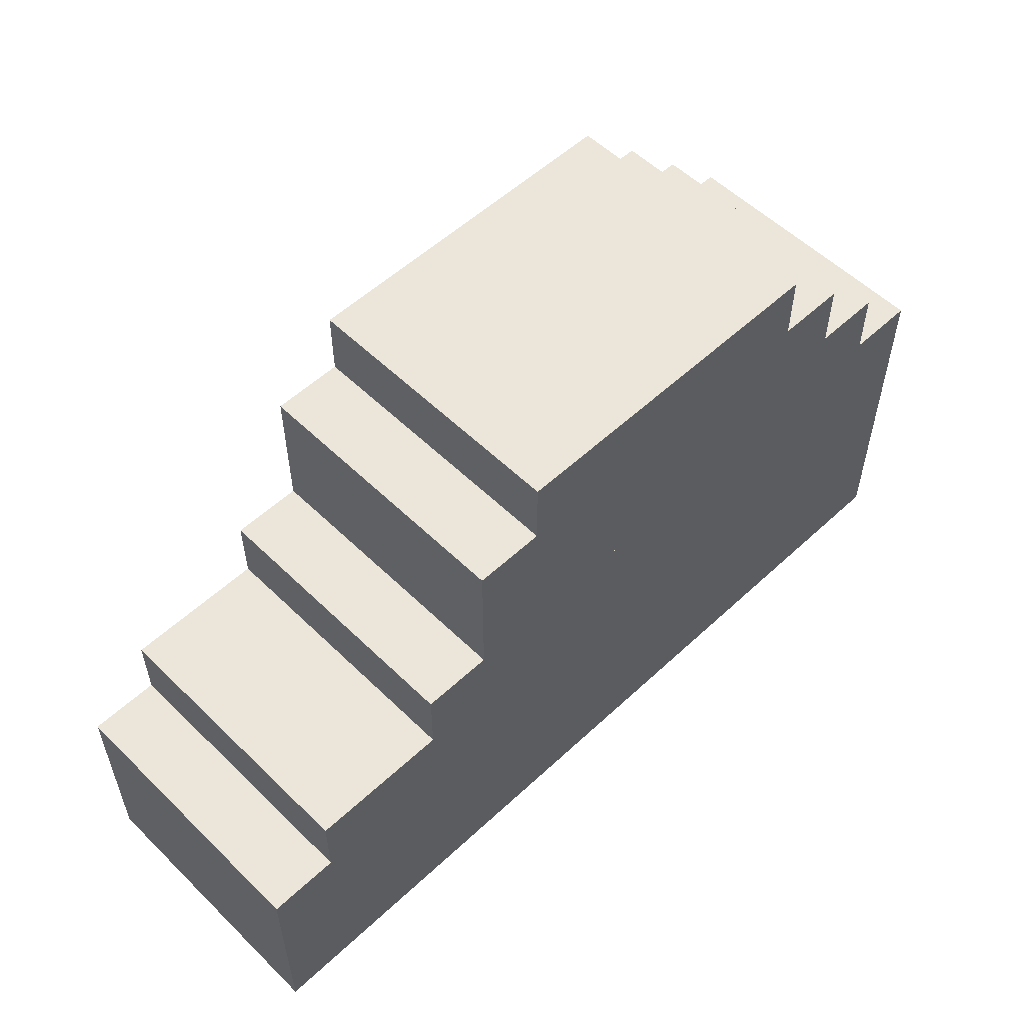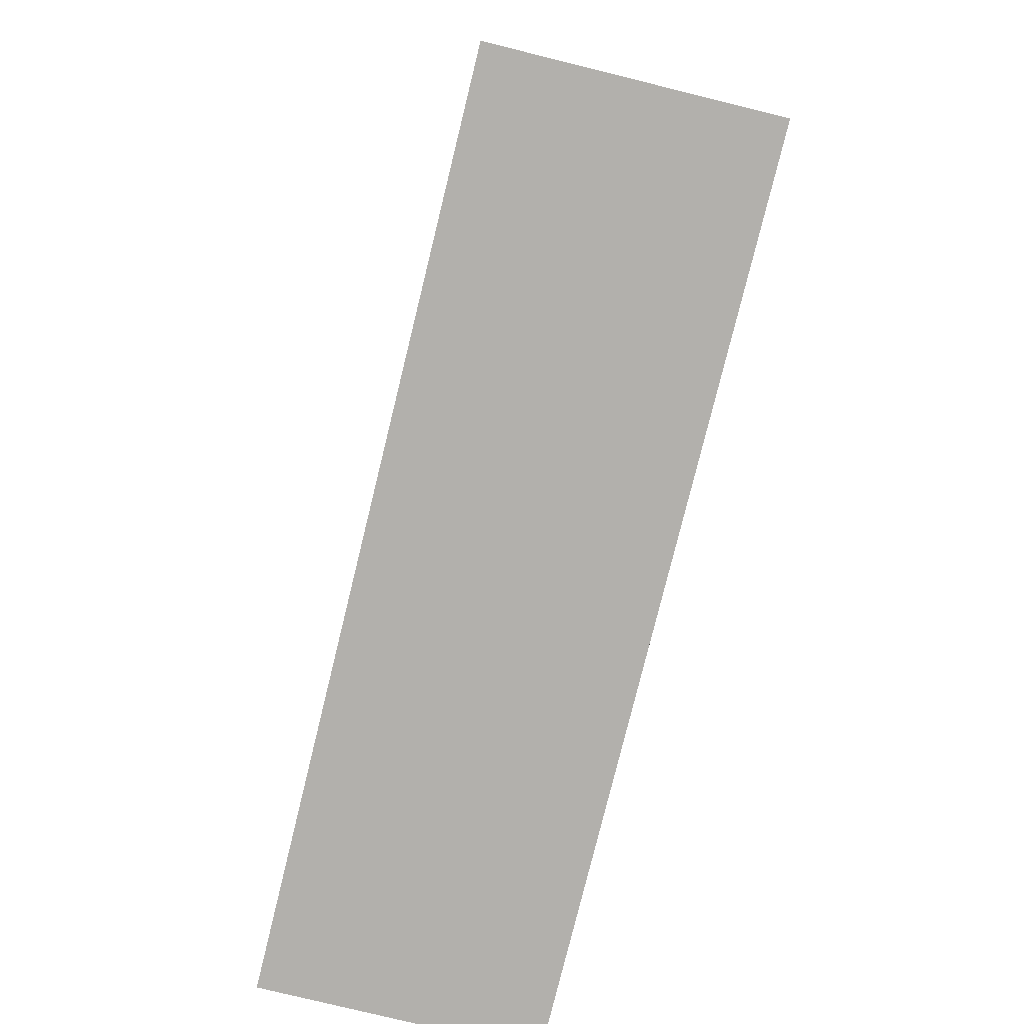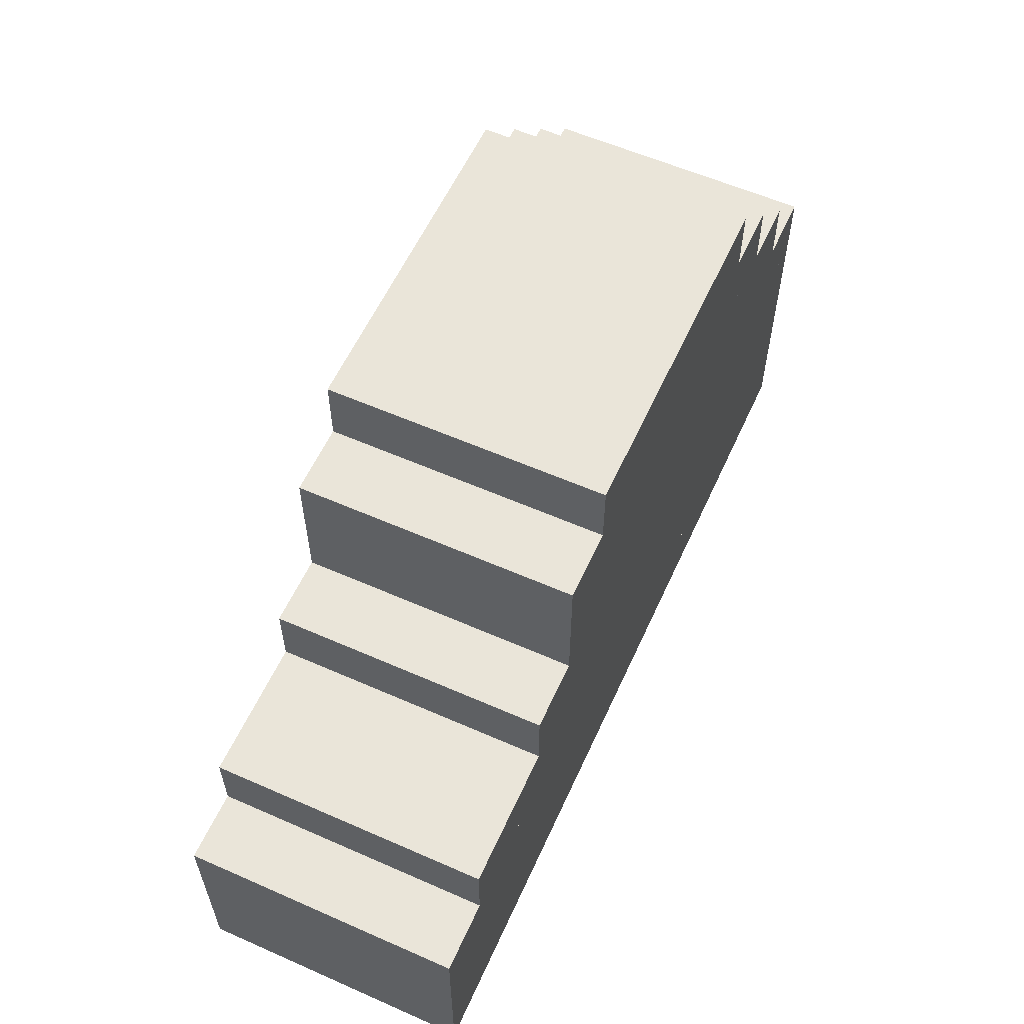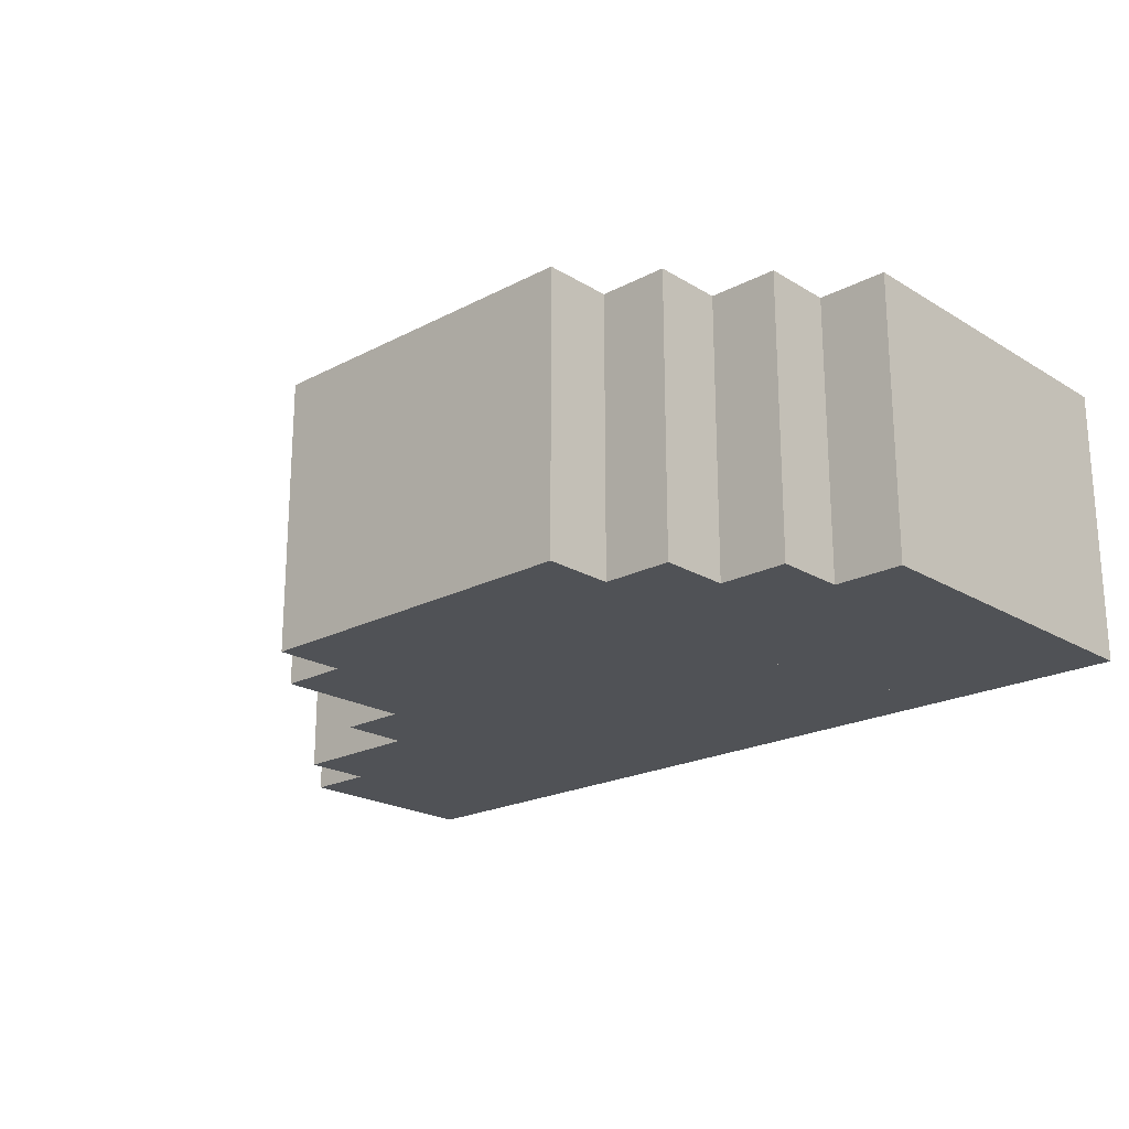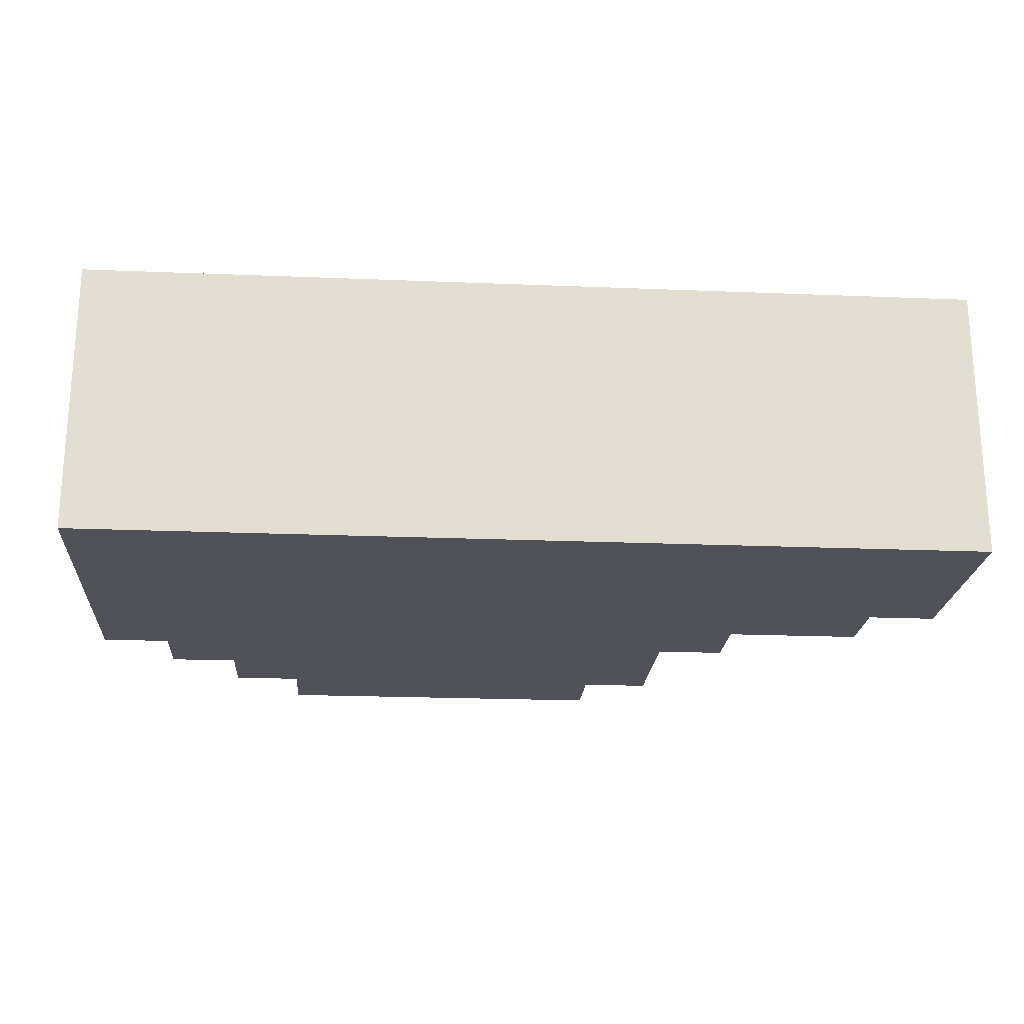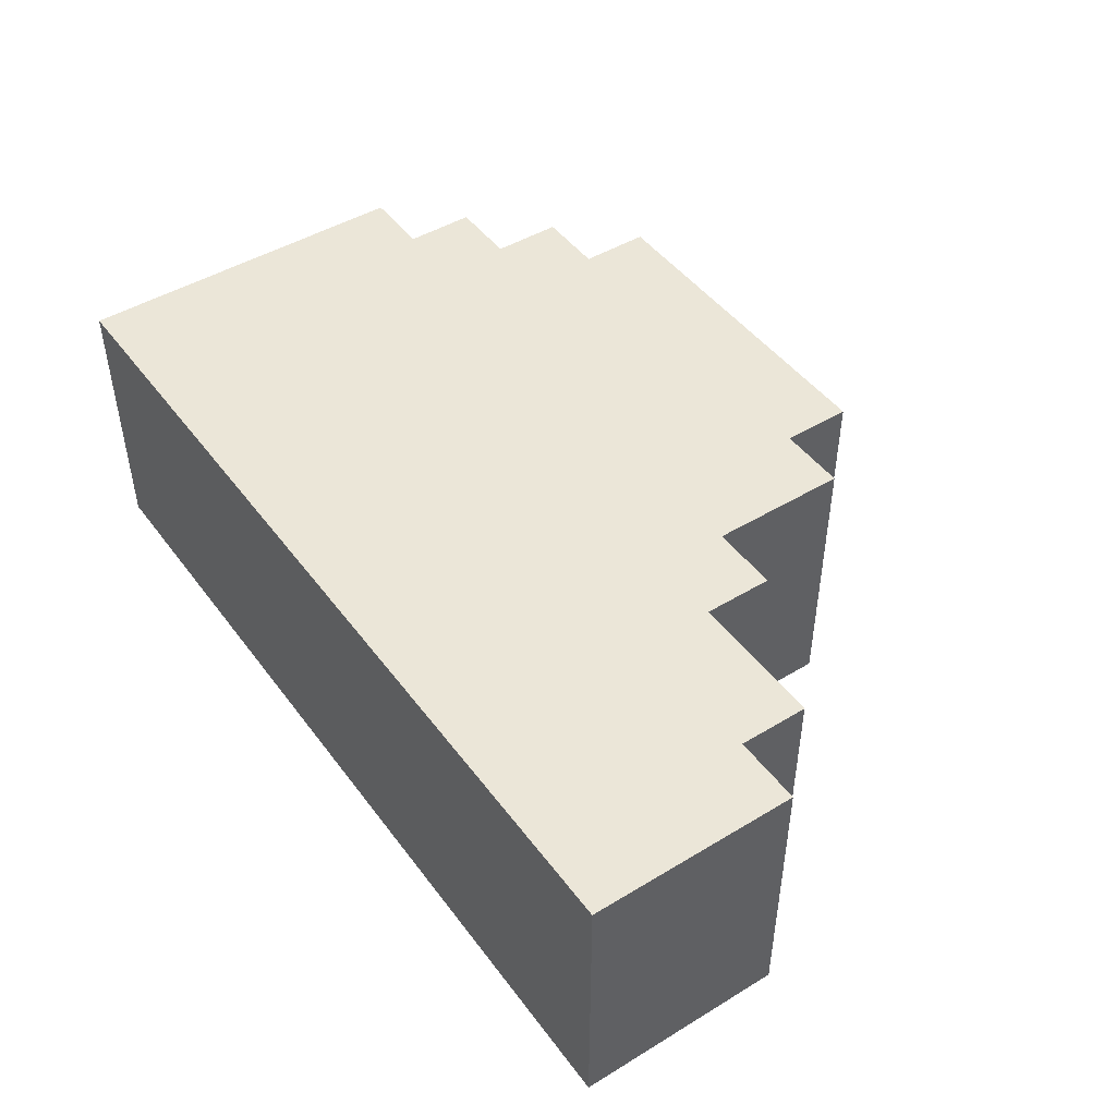
<metadata>
{"format":"obj","ext":"obj","renderer":"f3d","projection":"perspective","resolution":1024,"background":"white","views":[{"elev":55.1,"azim":135.6,"up":"+Y"},{"elev":-78.7,"azim":76.2,"up":"+Y"},{"elev":58.6,"azim":114.4,"up":"+Y"},{"elev":-21.1,"azim":-137.0,"up":"+Z"},{"elev":-21.6,"azim":-4.1,"up":"+Z"},{"elev":46.5,"azim":55.4,"up":"+Z"}]}
</metadata>
<code>
o 1
v -2 10 0
v 3 10 0
v -2 9 0
v 3 10 0
v 3 9 0
v -2 9 0
v 3 10 4
v -2 10 4
v 3 9 4
v -2 10 4
v -2 9 4
v 3 9 4
v -3 9 0
v 4 9 0
v -3 8 0
v 4 9 0
v 4 8 0
v -3 8 0
v 4 9 4
v -3 9 4
v 4 8 4
v -3 9 4
v -3 8 4
v 4 8 4
v -4 8 0
v 4 8 0
v -4 7 0
v 4 8 0
v 4 7 0
v -4 7 0
v 4 8 4
v -4 8 4
v 4 7 4
v -4 8 4
v -4 7 4
v 4 7 4
v -5 7 0
v -1 7 0
v -5 6 0
v -1 7 0
v -1 6 0
v -5 6 0
v -1 7 4
v -5 7 4
v -1 6 4
v -5 7 4
v -5 6 4
v -1 6 4
v -1 7 0
v 2 7 0
v -1 6 0
v 2 7 0
v 2 6 0
v -1 6 0
v 2 7 4
v -1 7 4
v 2 6 4
v -1 7 4
v -1 6 4
v 2 6 4
v 2 7 0
v 5 7 0
v 2 6 0
v 5 7 0
v 5 6 0
v 2 6 0
v 5 7 4
v 2 7 4
v 5 6 4
v 2 7 4
v 2 6 4
v 5 6 4
v -5 6 0
v -3 6 0
v -5 5 0
v -3 6 0
v -3 5 0
v -5 5 0
v -3 6 4
v -5 6 4
v -3 5 4
v -5 6 4
v -5 5 4
v -3 5 4
v -3 6 0
v 2 6 0
v -3 5 0
v 2 6 0
v 2 5 0
v -3 5 0
v 2 6 4
v -3 6 4
v 2 5 4
v -3 6 4
v -3 5 4
v 2 5 4
v 2 6 0
v 7 6 0
v 2 5 0
v 7 6 0
v 7 5 0
v 2 5 0
v 7 6 4
v 2 6 4
v 7 5 4
v 2 6 4
v 2 5 4
v 7 5 4
v -5 5 0
v -3 5 0
v -5 4 0
v -3 5 0
v -3 4 0
v -5 4 0
v -3 5 4
v -5 5 4
v -3 4 4
v -5 5 4
v -5 4 4
v -3 4 4
v -3 5 0
v 3 5 0
v -3 4 0
v 3 5 0
v 3 4 0
v -3 4 0
v 3 5 4
v -3 5 4
v 3 4 4
v -3 5 4
v -3 4 4
v 3 4 4
v 3 5 0
v 8 5 0
v 3 4 0
v 8 5 0
v 8 4 0
v 3 4 0
v 8 5 4
v 3 5 4
v 8 4 4
v 3 5 4
v 3 4 4
v 8 4 4
v -5 4 0
v -3 4 0
v -5 3 0
v -3 4 0
v -3 3 0
v -5 3 0
v -3 4 4
v -5 4 4
v -3 3 4
v -5 4 4
v -5 3 4
v -3 3 4
v -3 4 0
v 5 4 0
v -3 3 0
v 5 4 0
v 5 3 0
v -3 3 0
v 5 4 4
v -3 4 4
v 5 3 4
v -3 4 4
v -3 3 4
v 5 3 4
v 5 4 0
v 8 4 0
v 5 3 0
v 8 4 0
v 8 3 0
v 5 3 0
v 8 4 4
v 5 4 4
v 8 3 4
v 5 4 4
v 5 3 4
v 8 3 4
v -5 3 0
v -2 3 0
v -5 2 0
v -2 3 0
v -2 2 0
v -5 2 0
v -2 3 4
v -5 3 4
v -2 2 4
v -5 3 4
v -5 2 4
v -2 2 4
v -2 3 0
v 6 3 0
v -2 2 0
v 6 3 0
v 6 2 0
v -2 2 0
v 6 3 4
v -2 3 4
v 6 2 4
v -2 3 4
v -2 2 4
v 6 2 4
v 6 3 0
v 8 3 0
v 6 2 0
v 8 3 0
v 8 2 0
v 6 2 0
v 8 3 4
v 6 3 4
v 8 2 4
v 6 3 4
v 6 2 4
v 8 2 4
v -2 9 0
v -2 9 4
v -2 10 0
v -2 9 4
v -2 10 4
v -2 10 0
v -3 8 0
v -3 8 4
v -3 9 0
v -3 8 4
v -3 9 4
v -3 9 0
v -4 7 0
v -4 7 4
v -4 8 0
v -4 7 4
v -4 8 4
v -4 8 0
v -5 6 0
v -5 6 4
v -5 7 0
v -5 6 4
v -5 7 4
v -5 7 0
v -5 5 0
v -5 5 4
v -5 6 0
v -5 5 4
v -5 6 4
v -5 6 0
v -5 4 0
v -5 4 4
v -5 5 0
v -5 4 4
v -5 5 4
v -5 5 0
v -5 3 0
v -5 3 4
v -5 4 0
v -5 3 4
v -5 4 4
v -5 4 0
v -5 2 0
v -5 2 4
v -5 3 0
v -5 2 4
v -5 3 4
v -5 3 0
v 3 10 0
v 3 10 4
v 3 9 0
v 3 10 4
v 3 9 4
v 3 9 0
v 4 9 0
v 4 9 4
v 4 8 0
v 4 9 4
v 4 8 4
v 4 8 0
v 4 8 0
v 4 8 4
v 4 7 0
v 4 8 4
v 4 7 4
v 4 7 0
v 5 7 0
v 5 7 4
v 5 6 0
v 5 7 4
v 5 6 4
v 5 6 0
v 7 6 0
v 7 6 4
v 7 5 0
v 7 6 4
v 7 5 4
v 7 5 0
v 8 5 0
v 8 5 4
v 8 4 0
v 8 5 4
v 8 4 4
v 8 4 0
v 8 4 0
v 8 4 4
v 8 3 0
v 8 4 4
v 8 3 4
v 8 3 0
v 8 3 0
v 8 3 4
v 8 2 0
v 8 3 4
v 8 2 4
v 8 2 0
v -5 7 0
v -5 7 4
v -4 7 0
v -5 7 4
v -4 7 4
v -4 7 0
v -4 8 0
v -4 8 4
v -3 8 0
v -4 8 4
v -3 8 4
v -3 8 0
v -3 9 0
v -3 9 4
v -2 9 0
v -3 9 4
v -2 9 4
v -2 9 0
v -2 10 0
v -2 10 4
v -1 10 0
v -2 10 4
v -1 10 4
v -1 10 0
v -1 10 0
v -1 10 4
v 0 10 0
v -1 10 4
v 0 10 4
v 0 10 0
v 0 10 0
v 0 10 4
v 1 10 0
v 0 10 4
v 1 10 4
v 1 10 0
v 1 10 0
v 1 10 4
v 2 10 0
v 1 10 4
v 2 10 4
v 2 10 0
v 2 10 0
v 2 10 4
v 3 10 0
v 2 10 4
v 3 10 4
v 3 10 0
v 3 9 0
v 3 9 4
v 4 9 0
v 3 9 4
v 4 9 4
v 4 9 0
v 4 7 0
v 4 7 4
v 5 7 0
v 4 7 4
v 5 7 4
v 5 7 0
v 5 6 0
v 5 6 4
v 6 6 0
v 5 6 4
v 6 6 4
v 6 6 0
v 6 6 0
v 6 6 4
v 7 6 0
v 6 6 4
v 7 6 4
v 7 6 0
v 7 5 0
v 7 5 4
v 8 5 0
v 7 5 4
v 8 5 4
v 8 5 0
v -4 2 0
v -4 2 4
v -5 2 0
v -4 2 4
v -5 2 4
v -5 2 0
v -3 2 0
v -3 2 4
v -4 2 0
v -3 2 4
v -4 2 4
v -4 2 0
v -2 2 0
v -2 2 4
v -3 2 0
v -2 2 4
v -3 2 4
v -3 2 0
v -1 2 0
v -1 2 4
v -2 2 0
v -1 2 4
v -2 2 4
v -2 2 0
v 0 2 0
v 0 2 4
v -1 2 0
v 0 2 4
v -1 2 4
v -1 2 0
v 1 2 0
v 1 2 4
v 0 2 0
v 1 2 4
v 0 2 4
v 0 2 0
v 2 2 0
v 2 2 4
v 1 2 0
v 2 2 4
v 1 2 4
v 1 2 0
v 3 2 0
v 3 2 4
v 2 2 0
v 3 2 4
v 2 2 4
v 2 2 0
v 4 2 0
v 4 2 4
v 3 2 0
v 4 2 4
v 3 2 4
v 3 2 0
v 5 2 0
v 5 2 4
v 4 2 0
v 5 2 4
v 4 2 4
v 4 2 0
v 6 2 0
v 6 2 4
v 5 2 0
v 6 2 4
v 5 2 4
v 5 2 0
v 7 2 0
v 7 2 4
v 6 2 0
v 7 2 4
v 6 2 4
v 6 2 0
v 8 2 0
v 8 2 4
v 7 2 0
v 8 2 4
v 7 2 4
v 7 2 0
f 1 2 3
f 4 5 6
f 7 8 9
f 10 11 12
f 13 14 15
f 16 17 18
f 19 20 21
f 22 23 24
f 25 26 27
f 28 29 30
f 31 32 33
f 34 35 36
f 37 38 39
f 40 41 42
f 43 44 45
f 46 47 48
f 49 50 51
f 52 53 54
f 55 56 57
f 58 59 60
f 61 62 63
f 64 65 66
f 67 68 69
f 70 71 72
f 73 74 75
f 76 77 78
f 79 80 81
f 82 83 84
f 85 86 87
f 88 89 90
f 91 92 93
f 94 95 96
f 97 98 99
f 100 101 102
f 103 104 105
f 106 107 108
f 109 110 111
f 112 113 114
f 115 116 117
f 118 119 120
f 121 122 123
f 124 125 126
f 127 128 129
f 130 131 132
f 133 134 135
f 136 137 138
f 139 140 141
f 142 143 144
f 145 146 147
f 148 149 150
f 151 152 153
f 154 155 156
f 157 158 159
f 160 161 162
f 163 164 165
f 166 167 168
f 169 170 171
f 172 173 174
f 175 176 177
f 178 179 180
f 181 182 183
f 184 185 186
f 187 188 189
f 190 191 192
f 193 194 195
f 196 197 198
f 199 200 201
f 202 203 204
f 205 206 207
f 208 209 210
f 211 212 213
f 214 215 216
f 217 218 219
f 220 221 222
f 223 224 225
f 226 227 228
f 229 230 231
f 232 233 234
f 235 236 237
f 238 239 240
f 241 242 243
f 244 245 246
f 247 248 249
f 250 251 252
f 253 254 255
f 256 257 258
f 259 260 261
f 262 263 264
f 265 266 267
f 268 269 270
f 271 272 273
f 274 275 276
f 277 278 279
f 280 281 282
f 283 284 285
f 286 287 288
f 289 290 291
f 292 293 294
f 295 296 297
f 298 299 300
f 301 302 303
f 304 305 306
f 307 308 309
f 310 311 312
f 313 314 315
f 316 317 318
f 319 320 321
f 322 323 324
f 325 326 327
f 328 329 330
f 331 332 333
f 334 335 336
f 337 338 339
f 340 341 342
f 343 344 345
f 346 347 348
f 349 350 351
f 352 353 354
f 355 356 357
f 358 359 360
f 361 362 363
f 364 365 366
f 367 368 369
f 370 371 372
f 373 374 375
f 376 377 378
f 379 380 381
f 382 383 384
f 385 386 387
f 388 389 390
f 391 392 393
f 394 395 396
f 397 398 399
f 400 401 402
f 403 404 405
f 406 407 408
f 409 410 411
f 412 413 414
f 415 416 417
f 418 419 420
f 421 422 423
f 424 425 426
f 427 428 429
f 430 431 432
f 433 434 435
f 436 437 438
f 439 440 441
f 442 443 444
f 445 446 447
f 448 449 450
f 451 452 453
f 454 455 456
f 457 458 459
f 460 461 462
f 463 464 465
f 466 467 468

</code>
